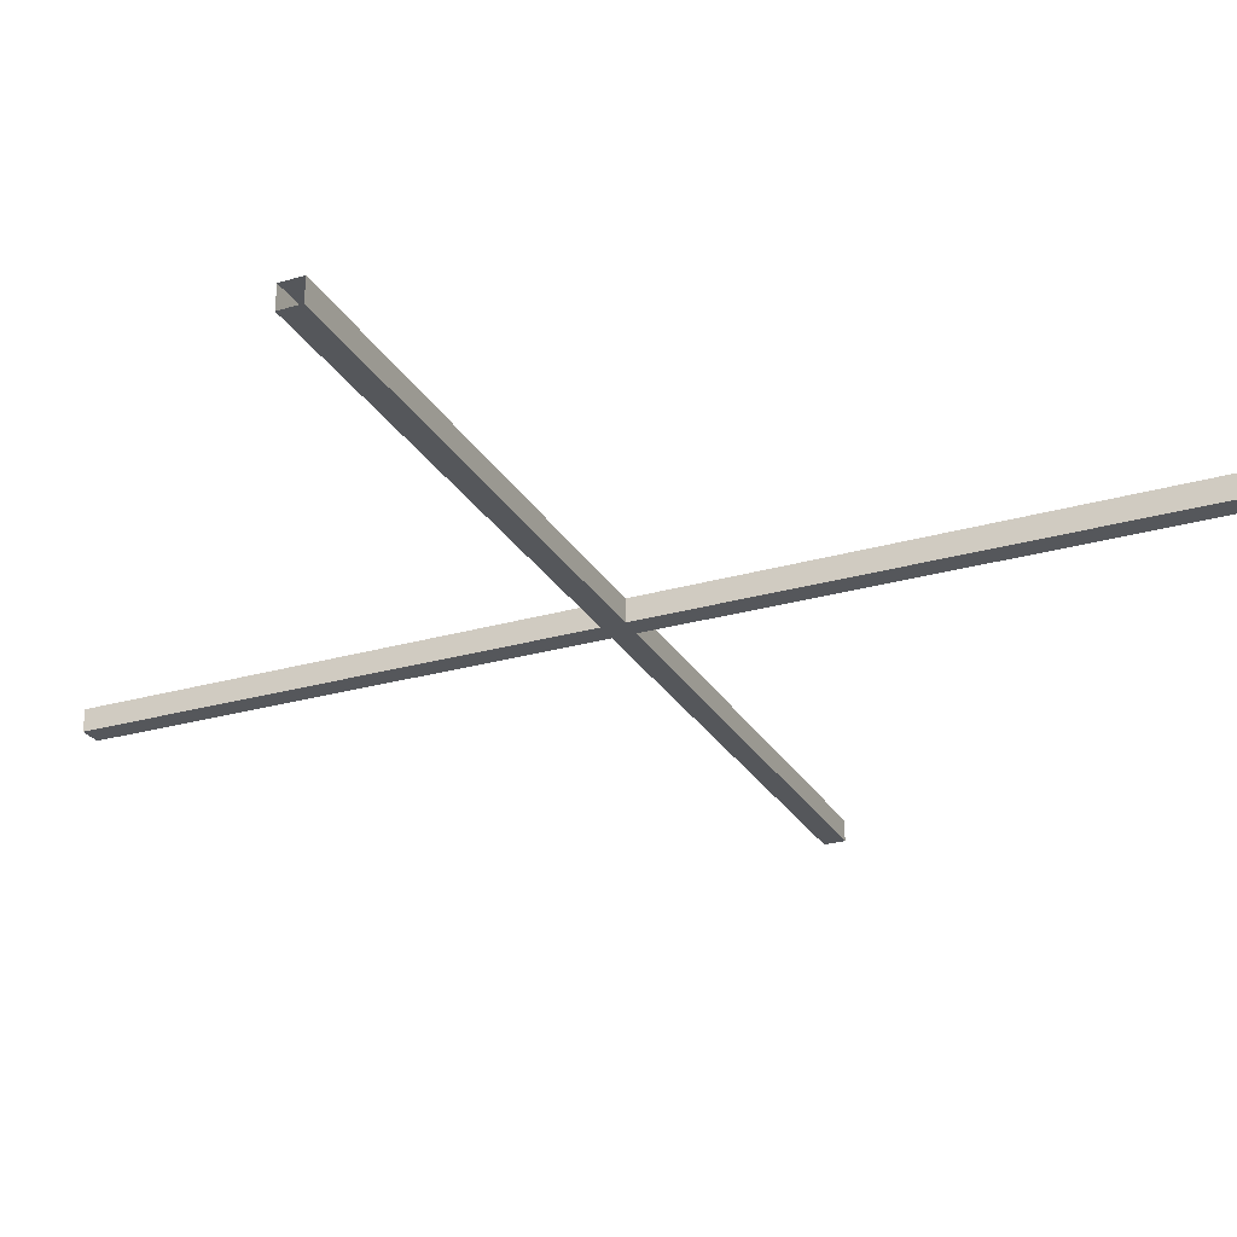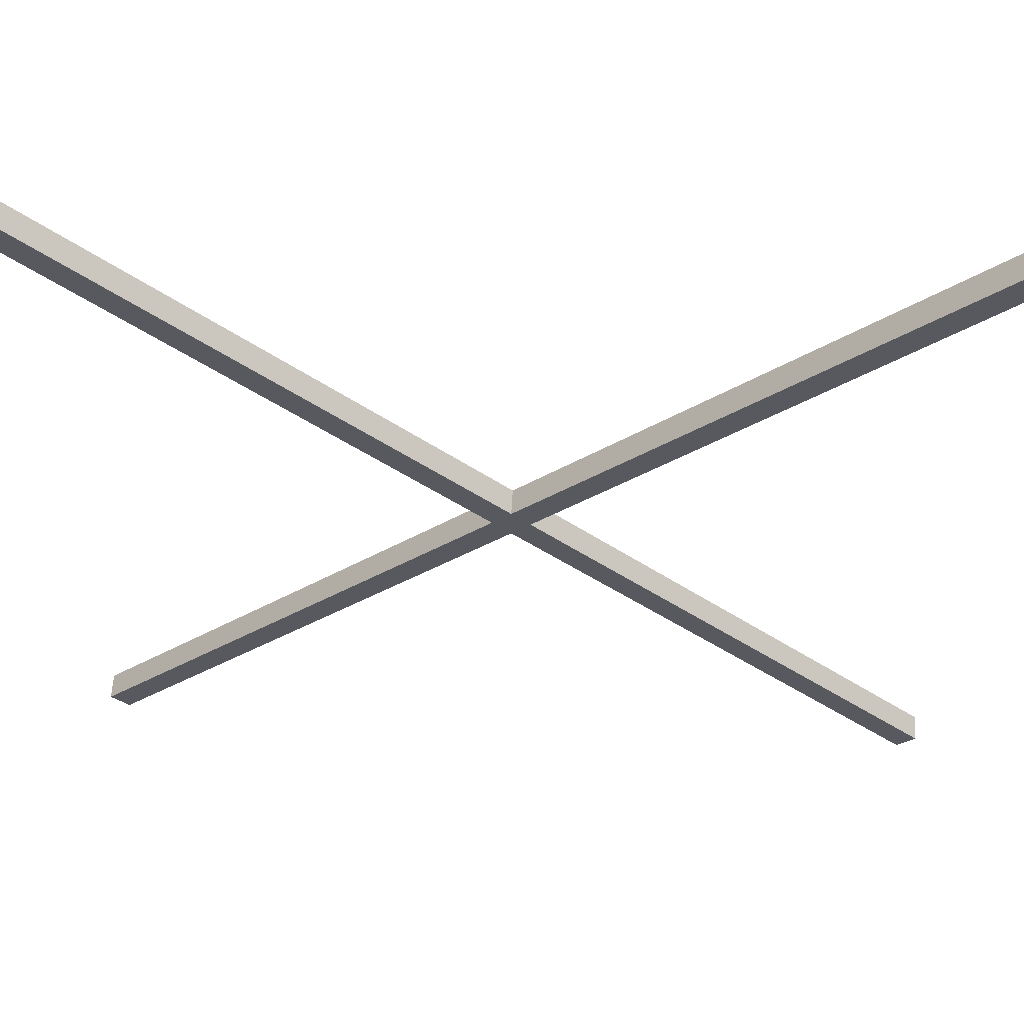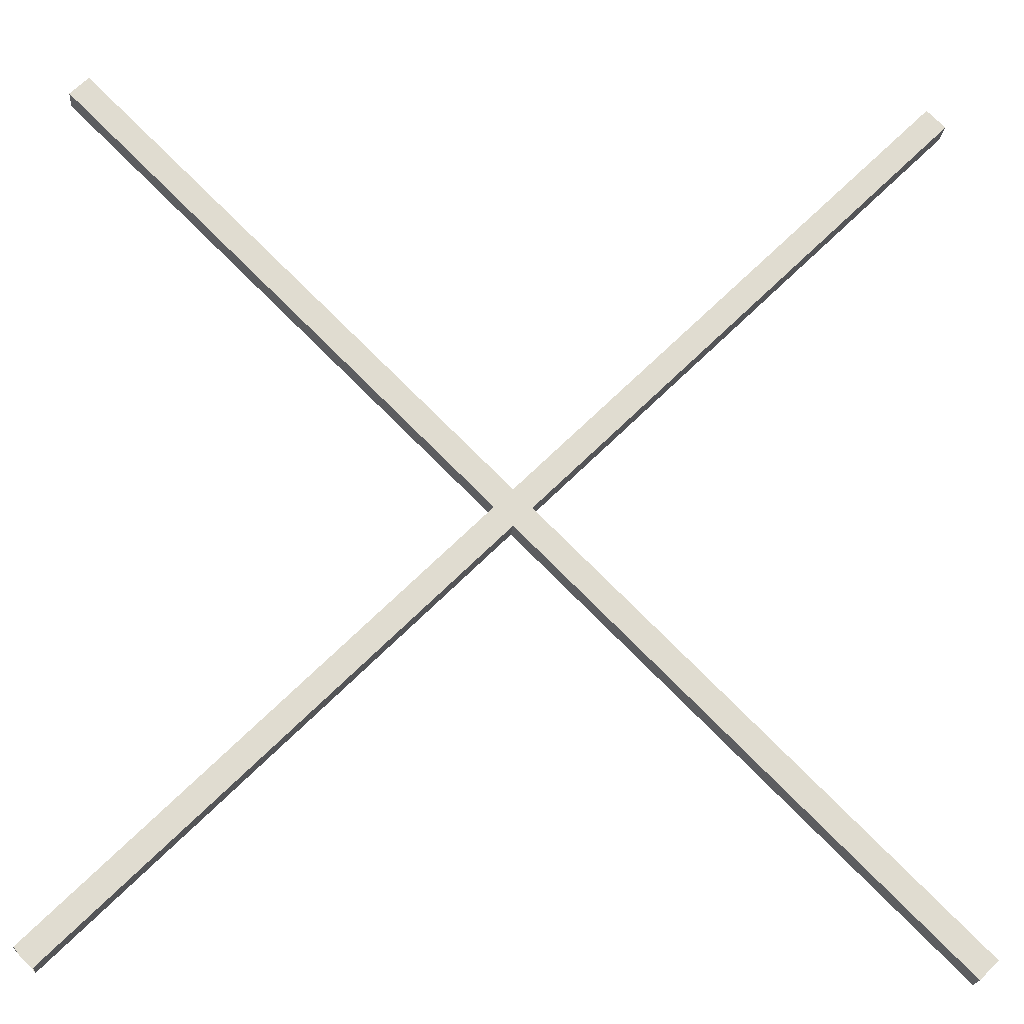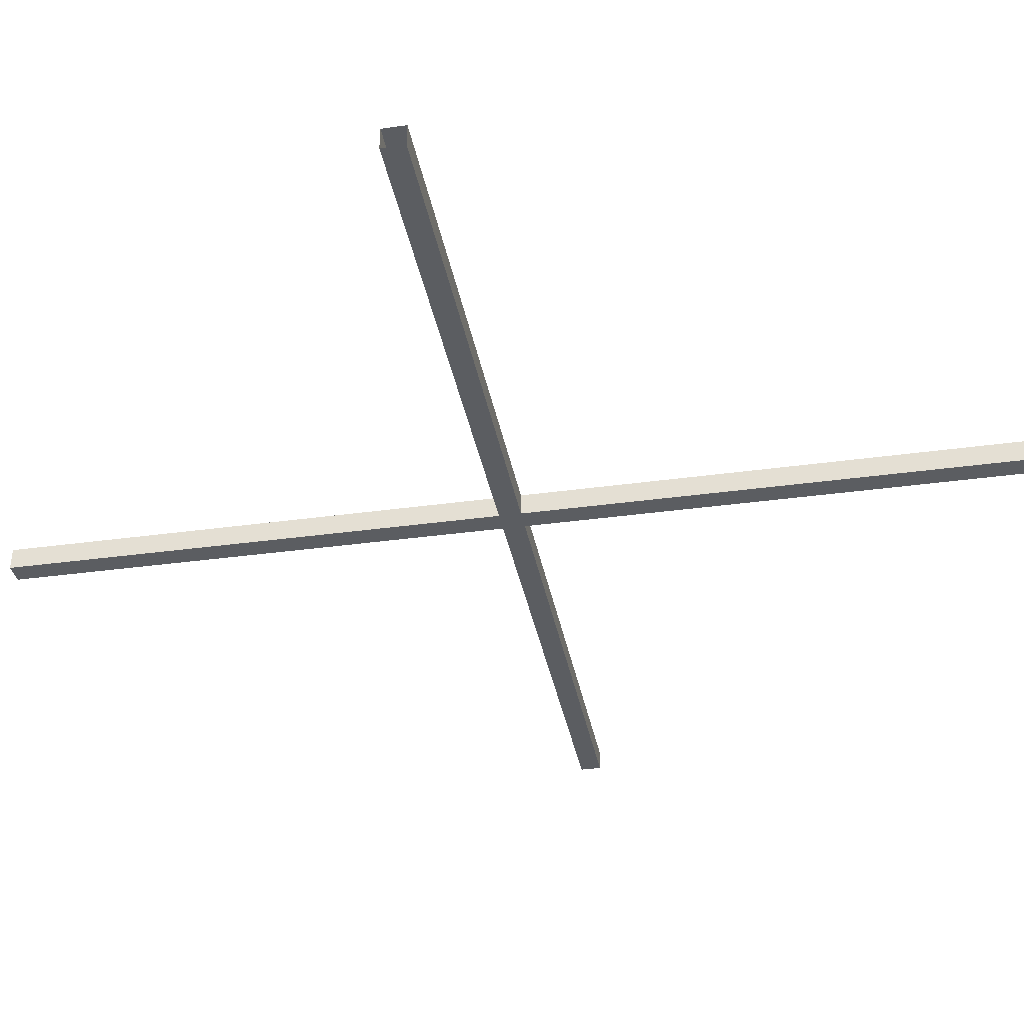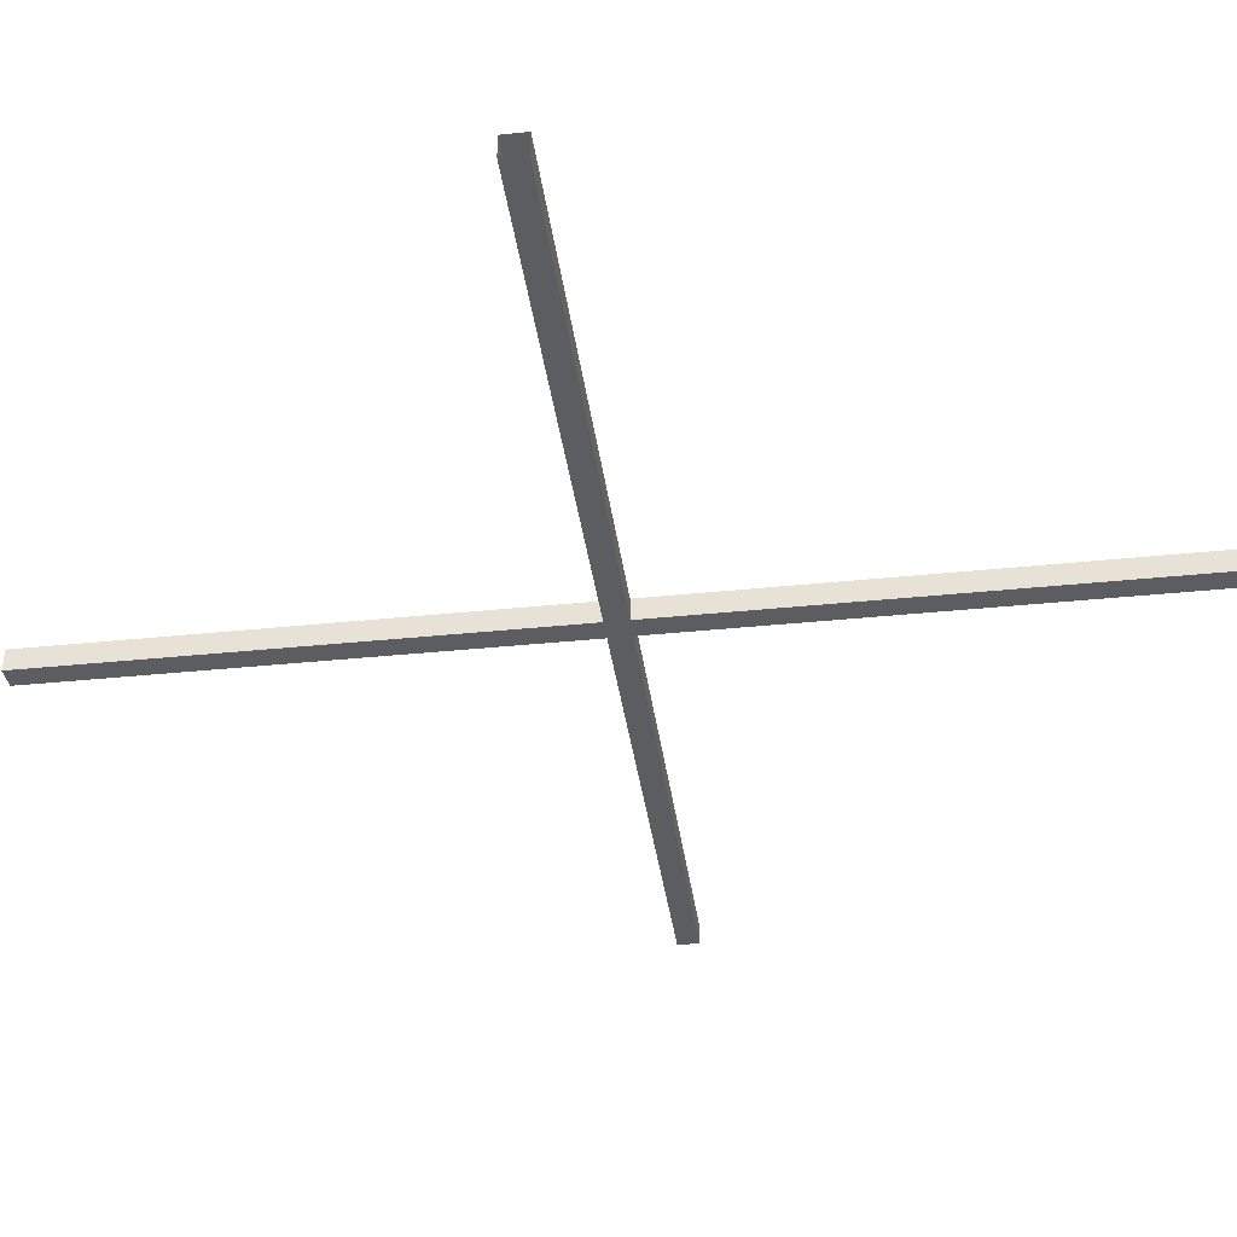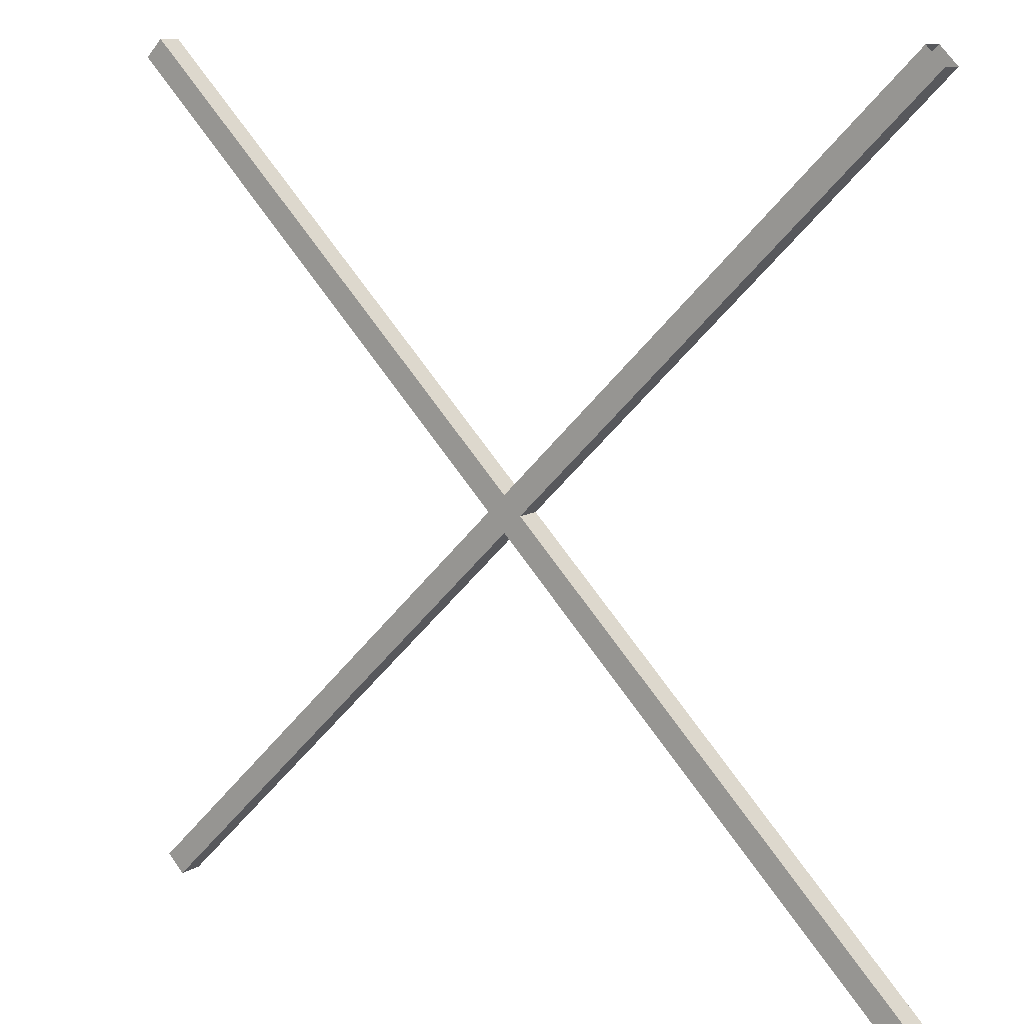
<metadata>
{"format":"obj","ext":"obj","renderer":"f3d","projection":"perspective","resolution":1024,"background":"white","views":[{"elev":-26.6,"azim":159.3,"up":"+Y"},{"elev":59.6,"azim":-176.7,"up":"+Z"},{"elev":-19.5,"azim":-4.6,"up":"+Z"},{"elev":-35.5,"azim":-34.6,"up":"+Y"},{"elev":-37.2,"azim":142.6,"up":"+Y"},{"elev":11.1,"azim":34.8,"up":"+Z"}]}
</metadata>
<code>
v -15.61 32.78 16.28
v 16.28 32.78 -15.61
v -15.61 33.73 16.28
v 16.28 33.73 -15.61
v -16.28 33.73 15.61
v 15.61 33.73 -16.28
v -16.28 32.78 15.61
v 15.61 32.78 -16.28
v 16.28 32.78 15.61
v -15.61 32.78 -16.28
v 16.28 33.73 15.61
v -15.61 33.73 -16.28
v 15.61 33.73 16.28
v -16.28 33.73 -15.61
v 15.61 32.78 16.28
v -16.28 32.78 -15.61
f 1 2 4 3
f 3 4 6 5
f 5 6 8 7
f 7 8 2 1
f 9 10 12 11
f 11 12 14 13
f 13 14 16 15
f 15 16 10 9

</code>
